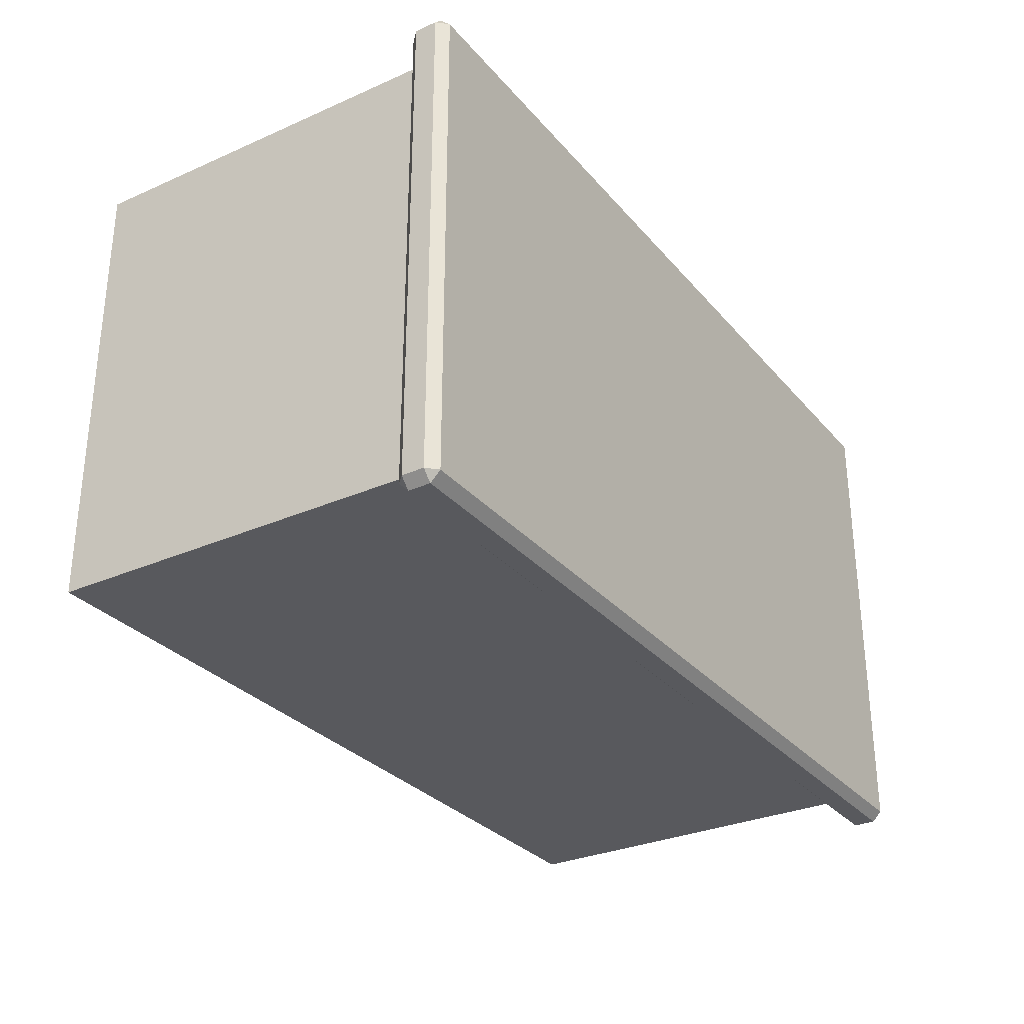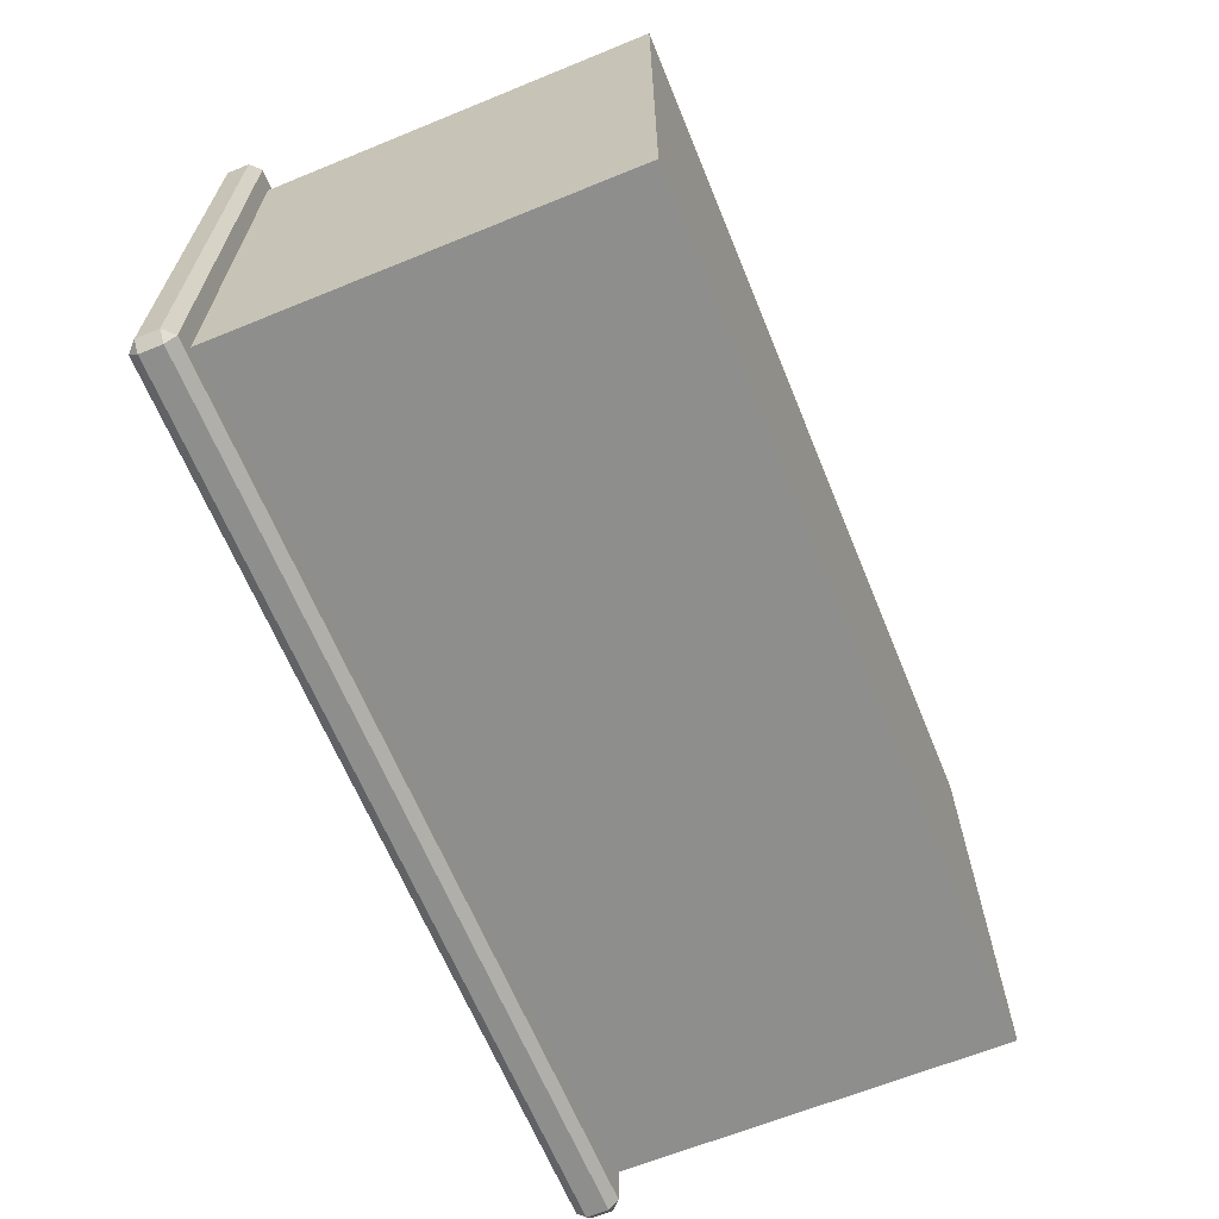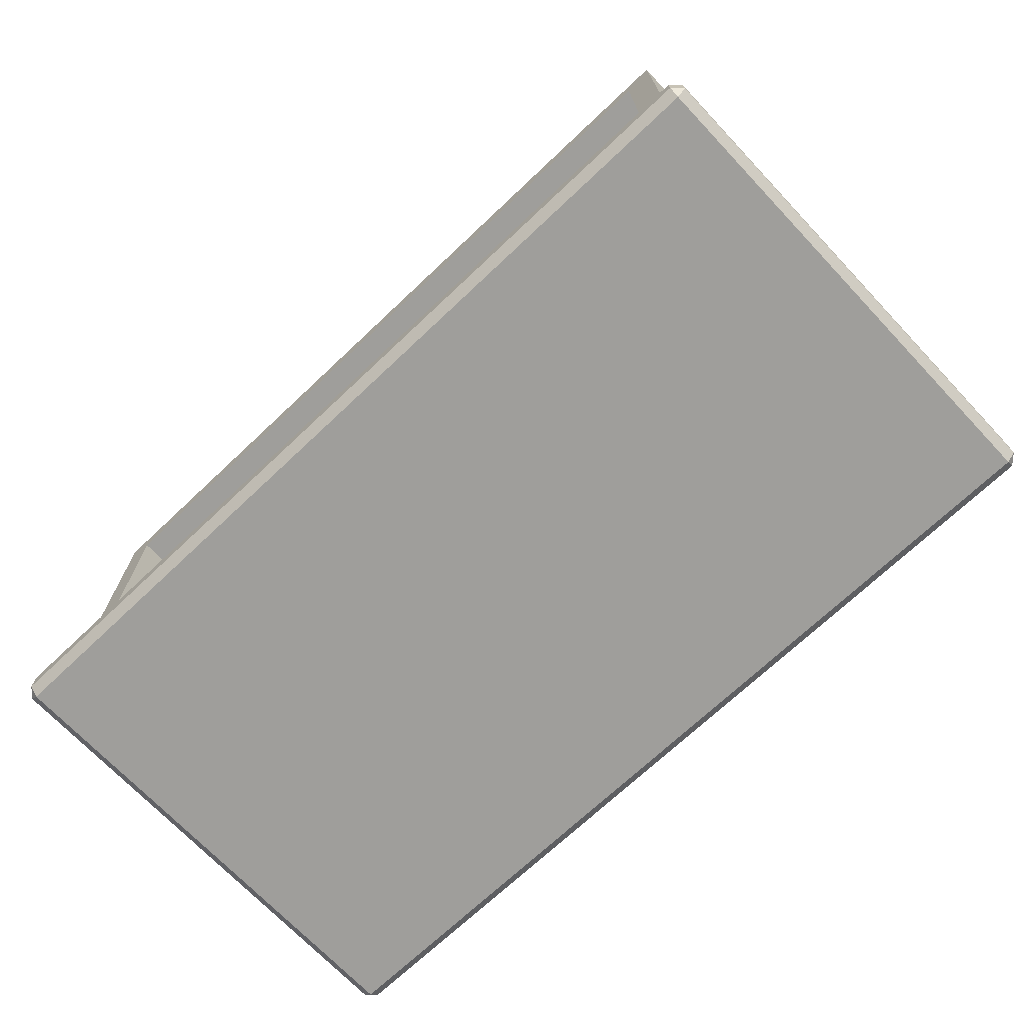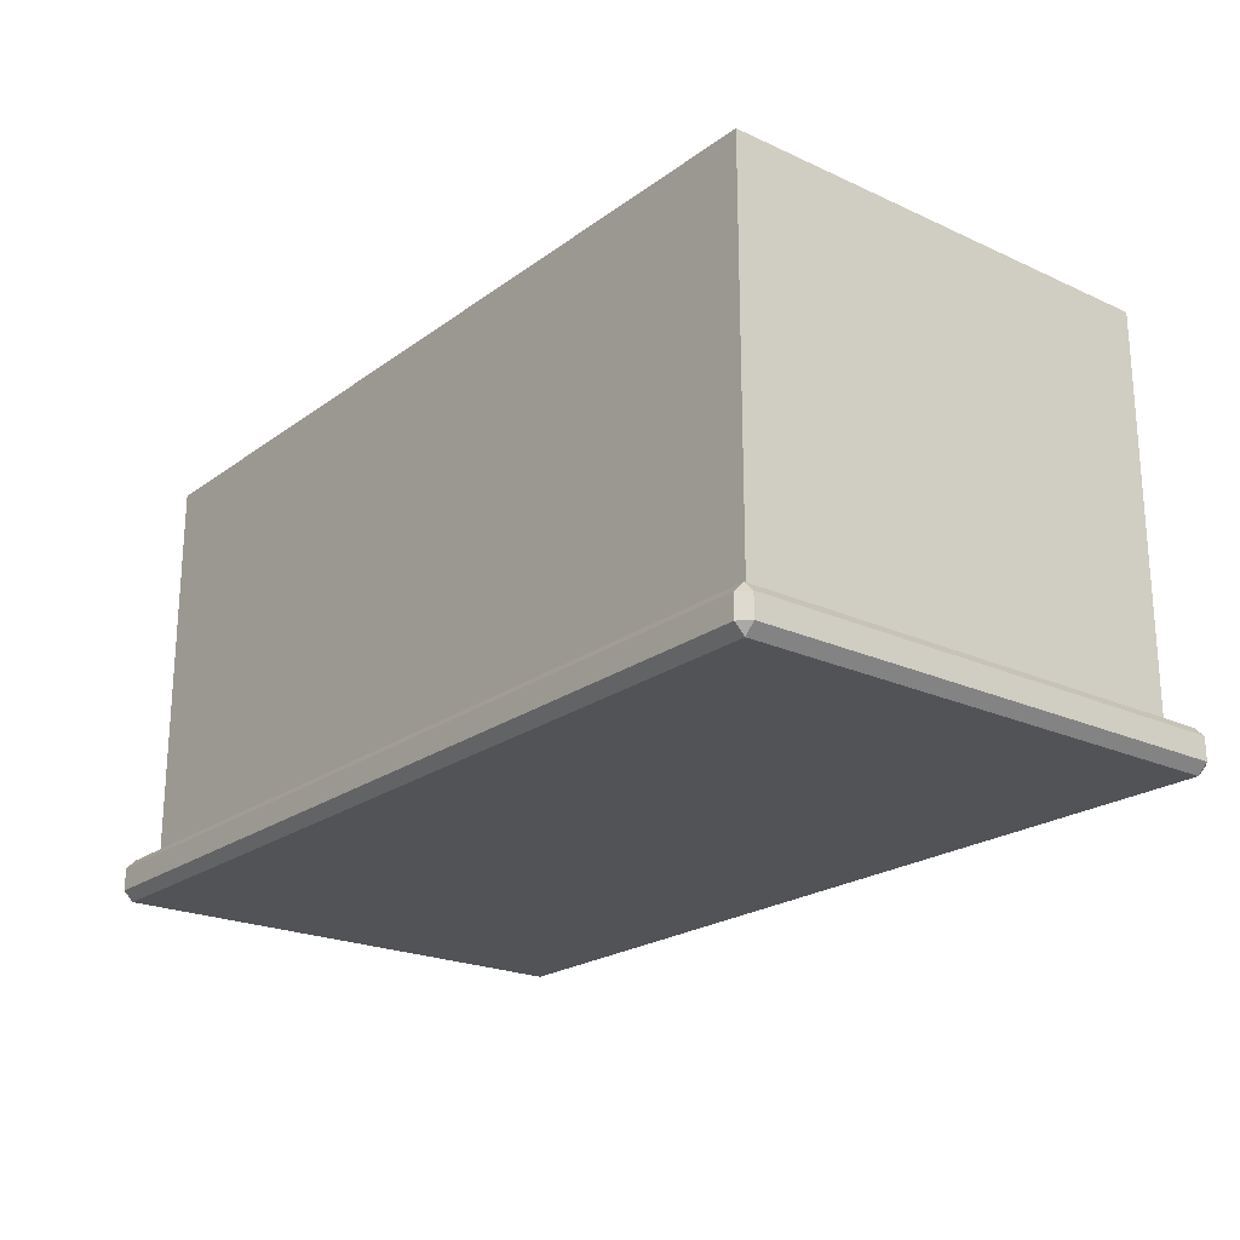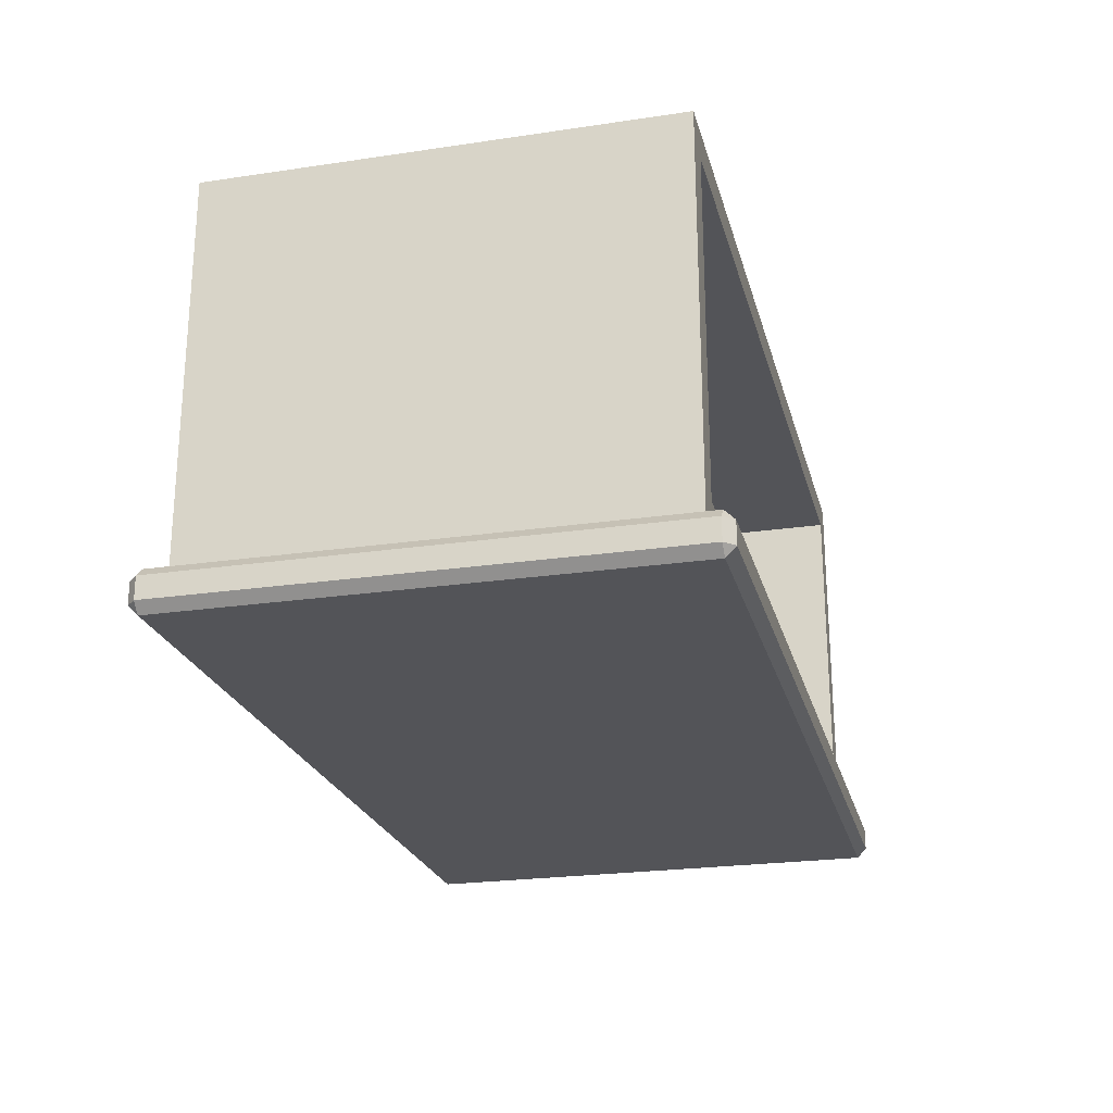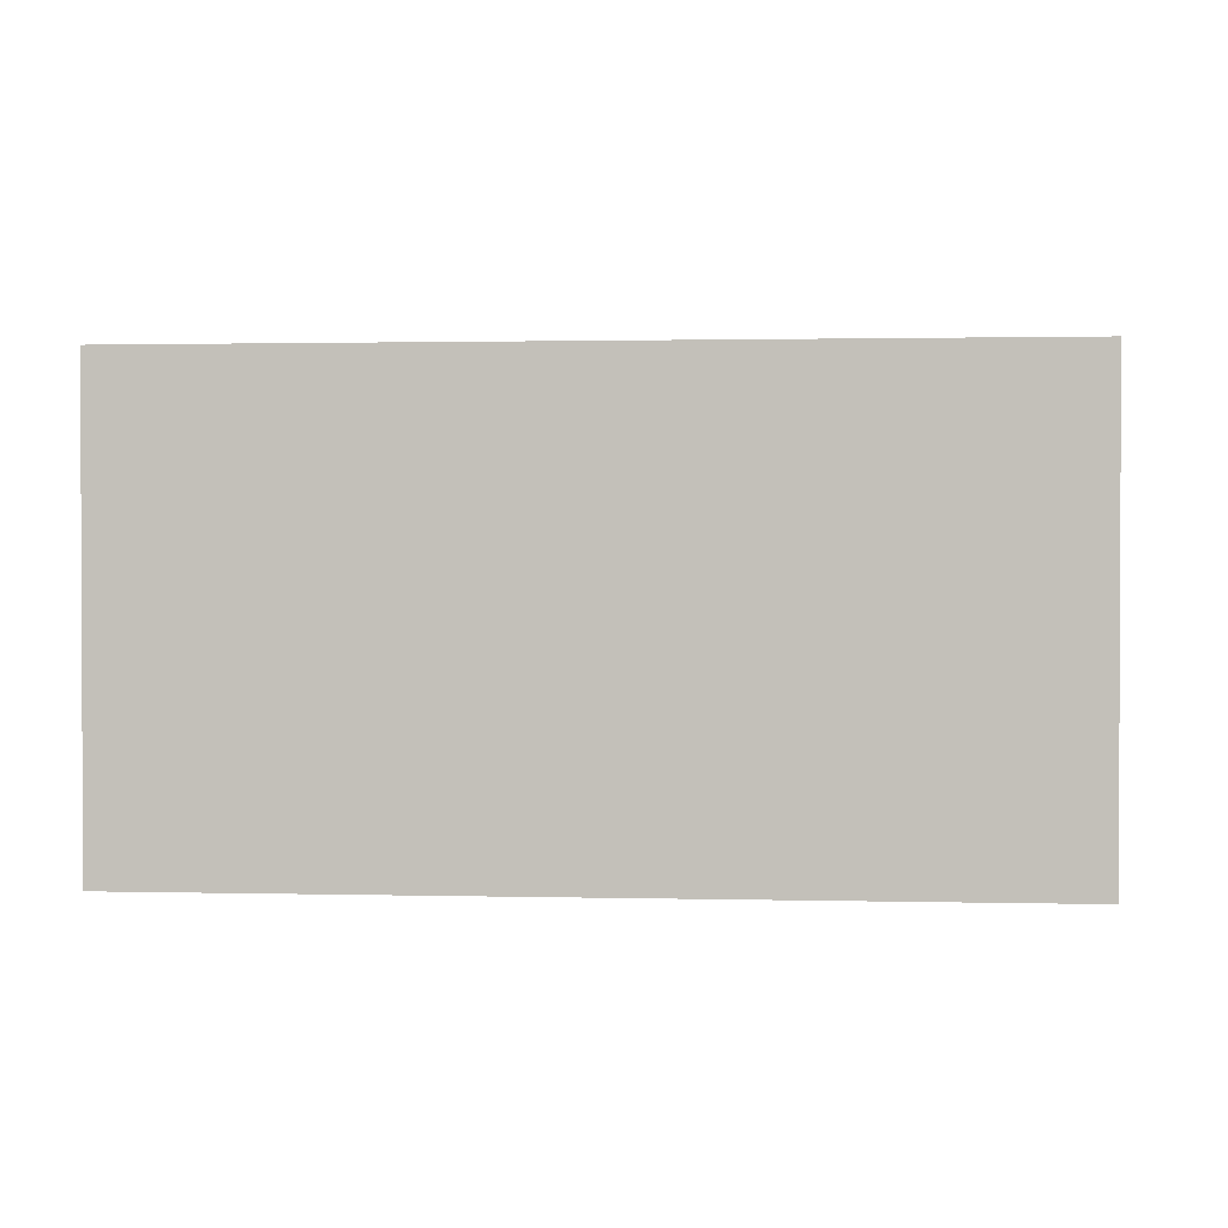
<metadata>
{"format":"obj","ext":"obj","renderer":"f3d","projection":"perspective","resolution":1024,"background":"white","views":[{"elev":-30.2,"azim":-57.4,"up":"+Z"},{"elev":-64.9,"azim":112.3,"up":"+Z"},{"elev":-70.8,"azim":43.4,"up":"+Y"},{"elev":-22.0,"azim":-128.7,"up":"+Y"},{"elev":-23.5,"azim":-76.0,"up":"+Y"},{"elev":1.3,"azim":-174.9,"up":"+Z"}]}
</metadata>
<code>
o DresserDrawer_229_2
v 0.5469 -0.1696 0.3093
v 0.5469 -0.1829 0.3093
v 0.01372 -0.1829 0.3093
v 0.01372 -0.1696 0.3093
v 0.5469 -0.1887 0.009233
v 0.01372 -0.1887 0.009233
v 0.01372 -0.1887 0.3034
v 0.5469 -0.1887 0.3034
v 0.01372 -0.1696 0.003358
v 0.01372 -0.1829 0.003358
v 0.5469 -0.1829 0.003358
v 0.5469 -0.1696 0.003358
v 0.5528 -0.1696 0.009233
v 0.5528 -0.1829 0.009233
v 0.5528 -0.1829 0.3034
v 0.5528 -0.1696 0.3034
v 0.007851 -0.1696 0.3034
v 0.007851 -0.1829 0.3034
v 0.007851 -0.1829 0.009233
v 0.007851 -0.1696 0.009233
v 0.5469 -0.1638 0.3034
v 0.5469 -0.1638 0.009233
v 0.01372 -0.1638 0.3034
v 0.01372 -0.1638 0.009233
v 0.02373 -0.1638 0.01923
v 0.02373 0.06901 0.01923
v 0.02373 0.06901 0.2934
v 0.02373 -0.1638 0.2934
v 0.5369 -0.1638 0.01923
v 0.5369 -0.1638 0.2934
v 0.5369 0.06901 0.01923
v 0.5369 0.06901 0.2934
v 0.5191 -0.146 0.2934
v 0.04147 -0.146 0.2934
v 0.04147 0.05126 0.2934
v 0.5191 0.05126 0.2934
v 0.04147 -0.146 0.03667
v 0.04147 0.05126 0.03667
v 0.5191 0.05126 0.03667
v 0.5191 -0.146 0.03667
f 1 3 2
f 1 4 3
f 5 7 6
f 5 8 7
f 9 11 10
f 9 12 11
f 13 15 14
f 13 16 15
f 17 19 18
f 17 20 19
f 16 21 1
f 13 12 22
f 4 23 17
f 9 20 24
f 15 2 8
f 14 5 11
f 3 18 7
f 10 6 19
f 16 22 21
f 16 13 22
f 21 4 1
f 21 23 4
f 12 24 22
f 12 9 24
f 23 20 17
f 23 24 20
f 8 14 15
f 8 5 14
f 2 7 8
f 2 3 7
f 5 10 11
f 5 6 10
f 18 6 7
f 18 19 6
f 1 15 16
f 1 2 15
f 11 13 14
f 11 12 13
f 17 3 4
f 17 18 3
f 19 9 10
f 19 20 9
f 25 27 26
f 25 28 27
f 29 21 22
f 29 30 21
f 30 23 21
f 30 28 23
f 25 29 22
f 25 22 24
f 28 24 23
f 28 25 24
f 31 27 32
f 31 26 27
f 30 31 32
f 30 29 31
f 29 26 31
f 29 25 26
f 33 28 30
f 33 34 28
f 34 27 28
f 34 35 27
f 35 32 27
f 35 36 32
f 36 30 32
f 36 33 30
f 37 39 38
f 37 40 39
f 36 38 39
f 36 35 38
f 33 39 40
f 33 36 39
f 35 37 38
f 35 34 37
f 34 40 37
f 34 33 40

</code>
